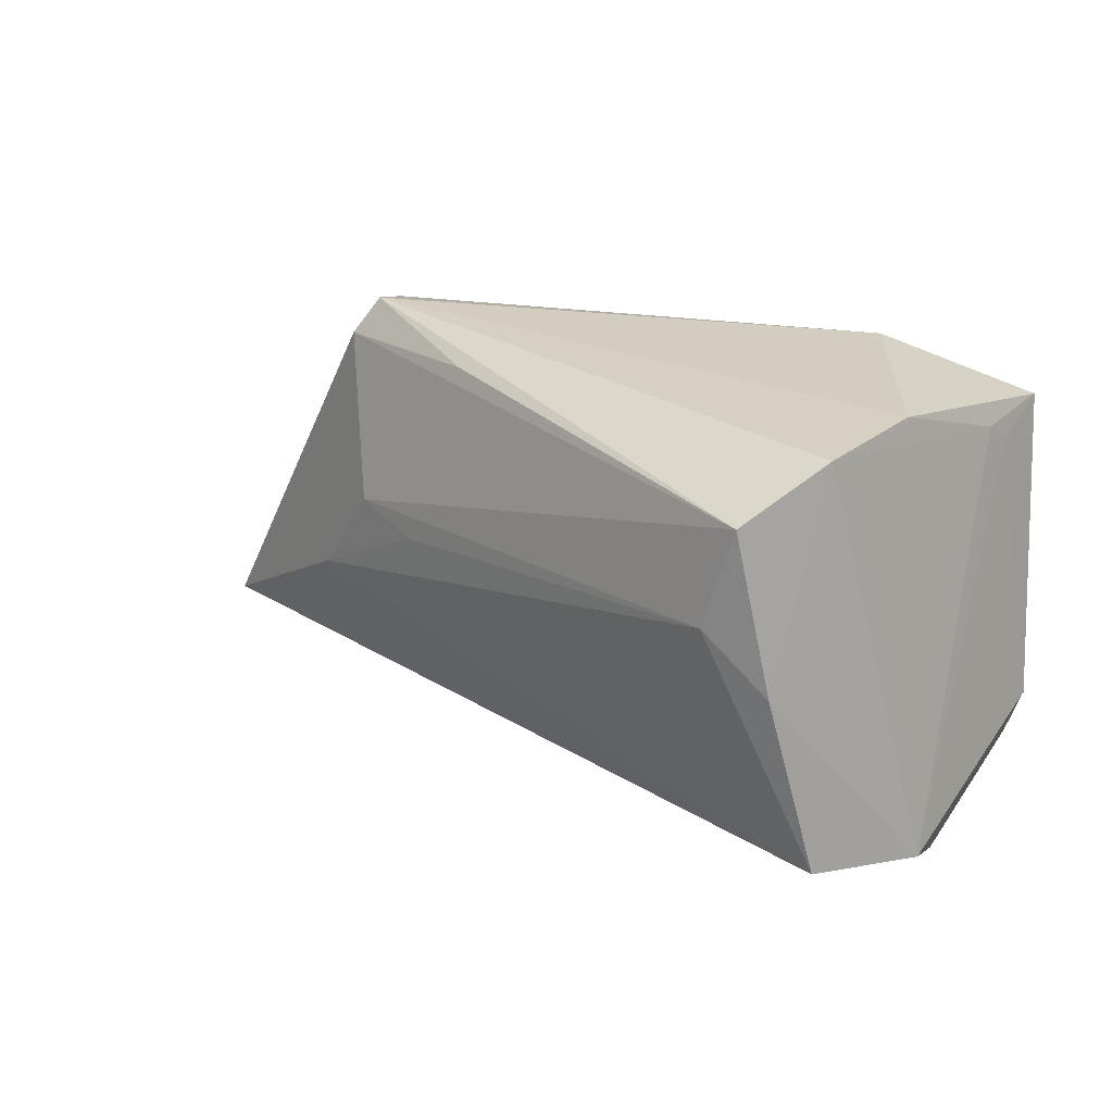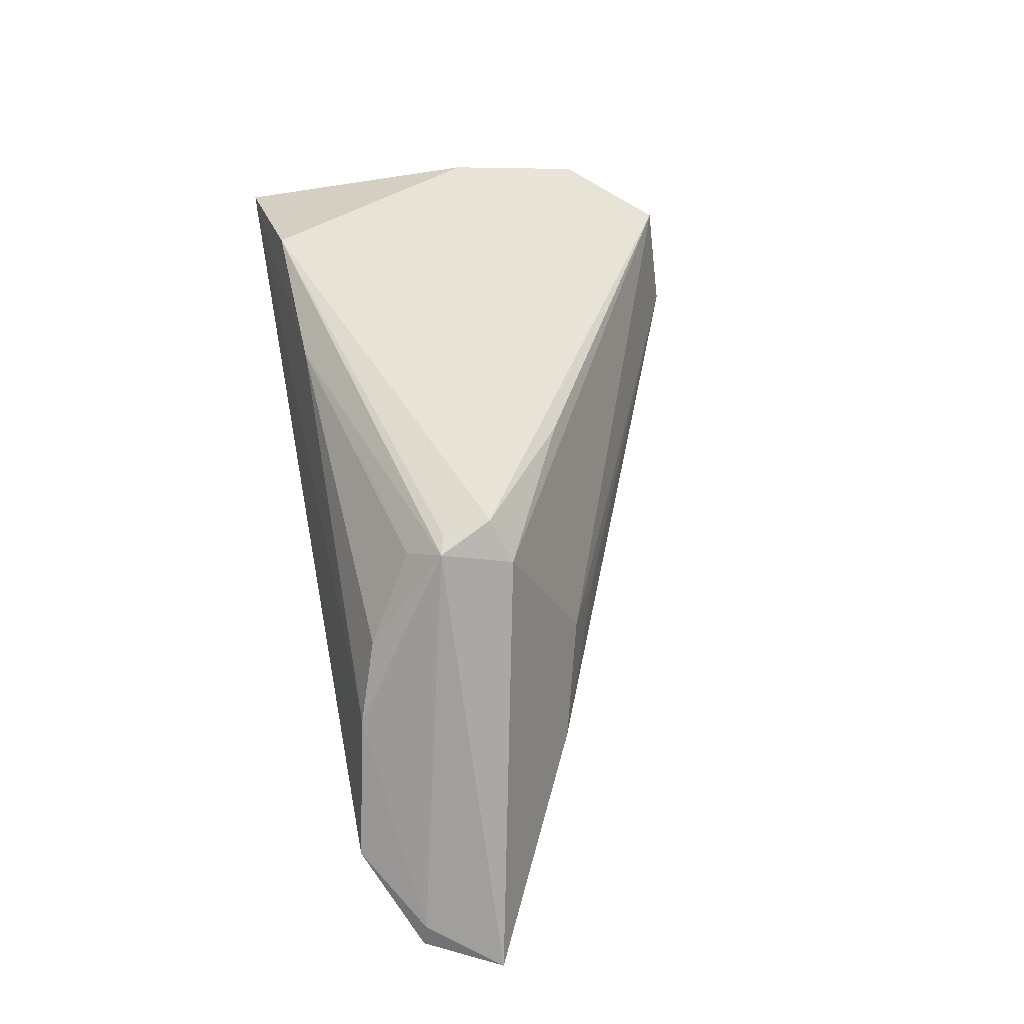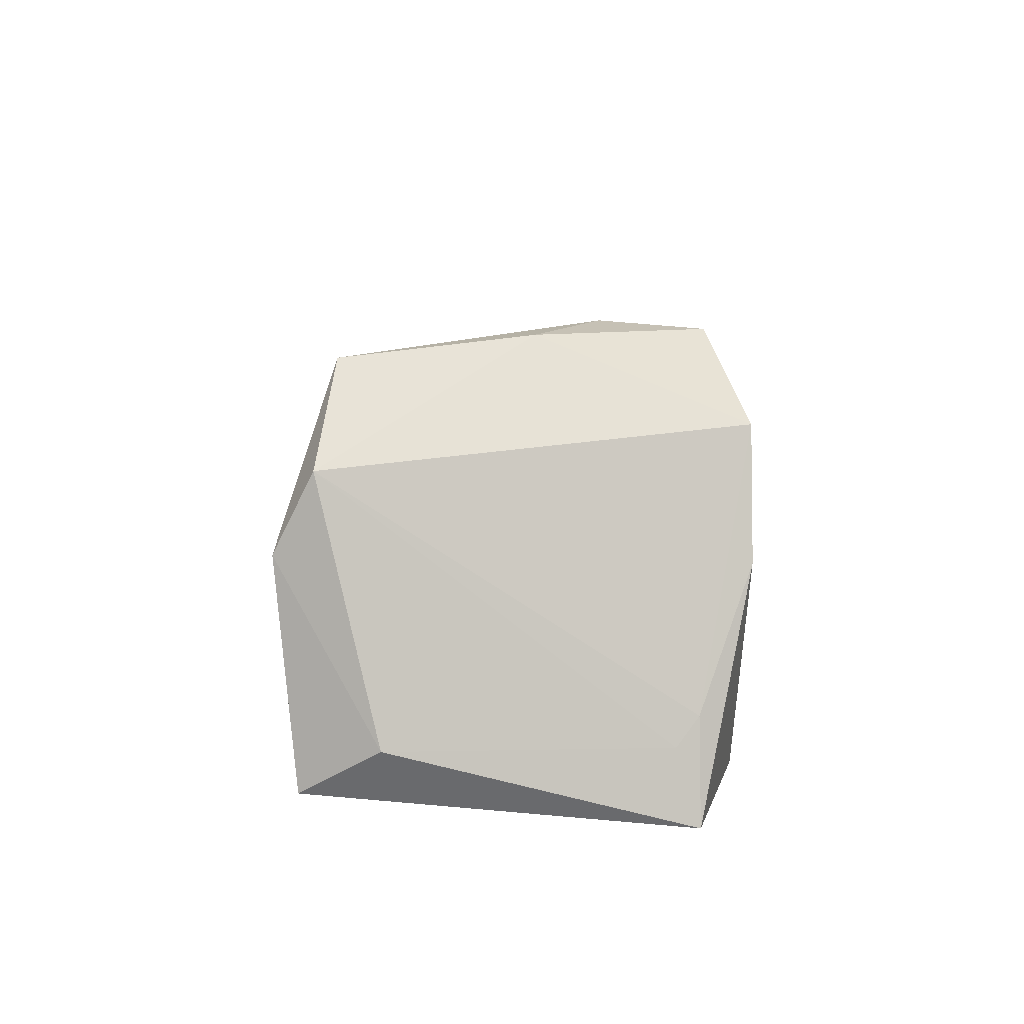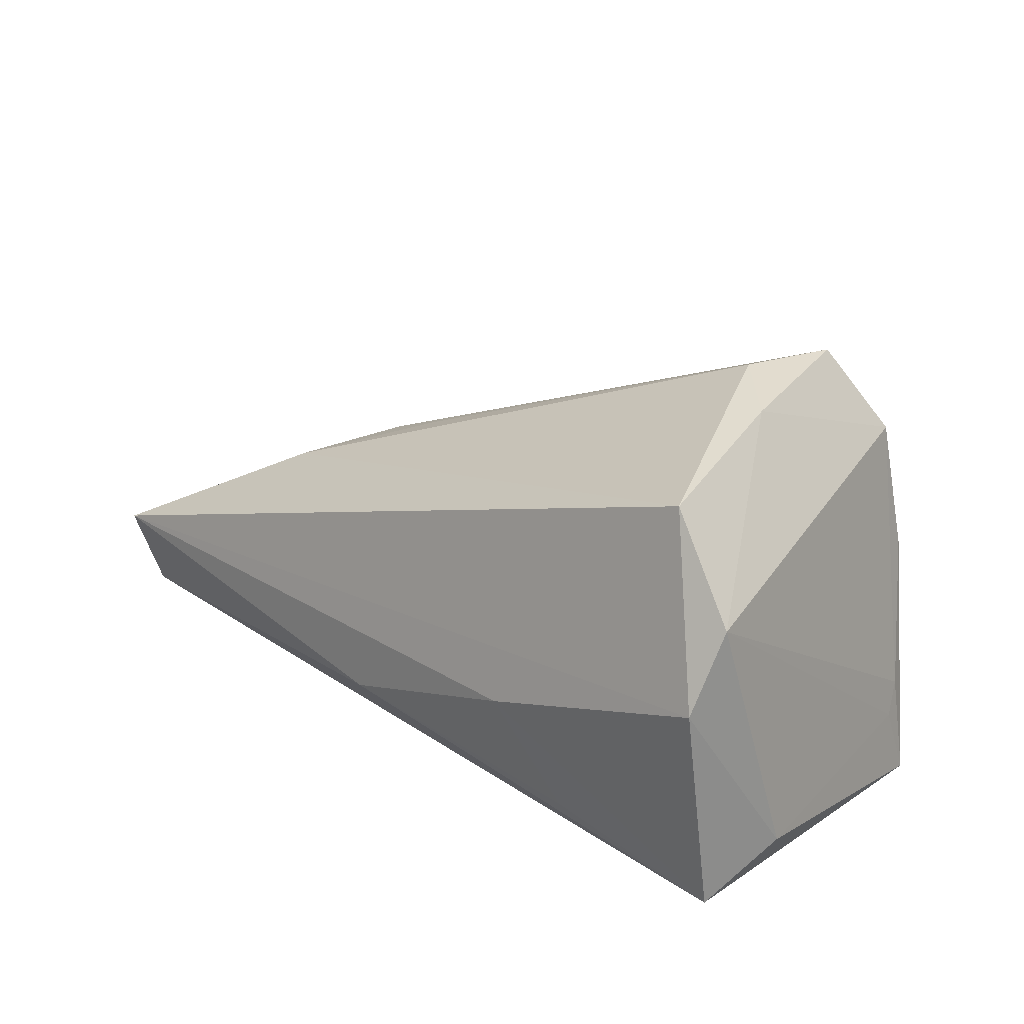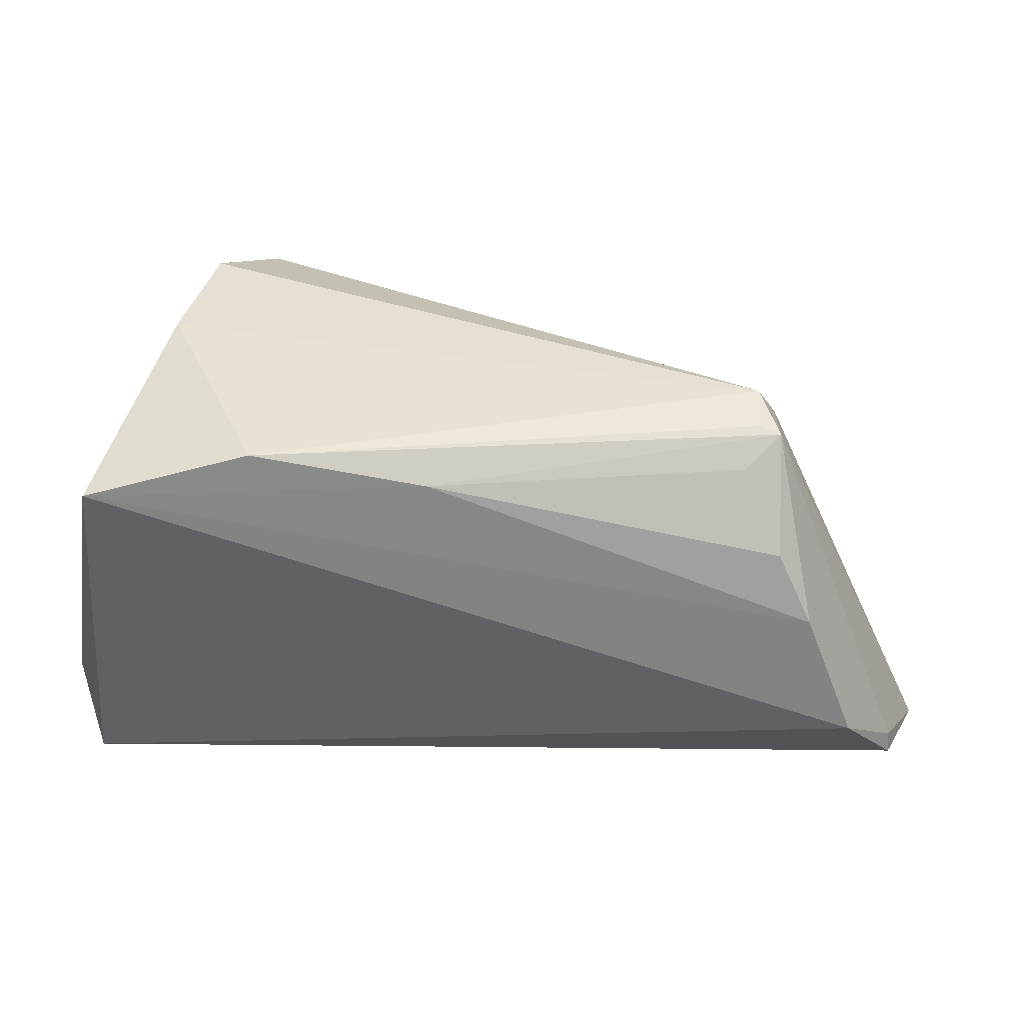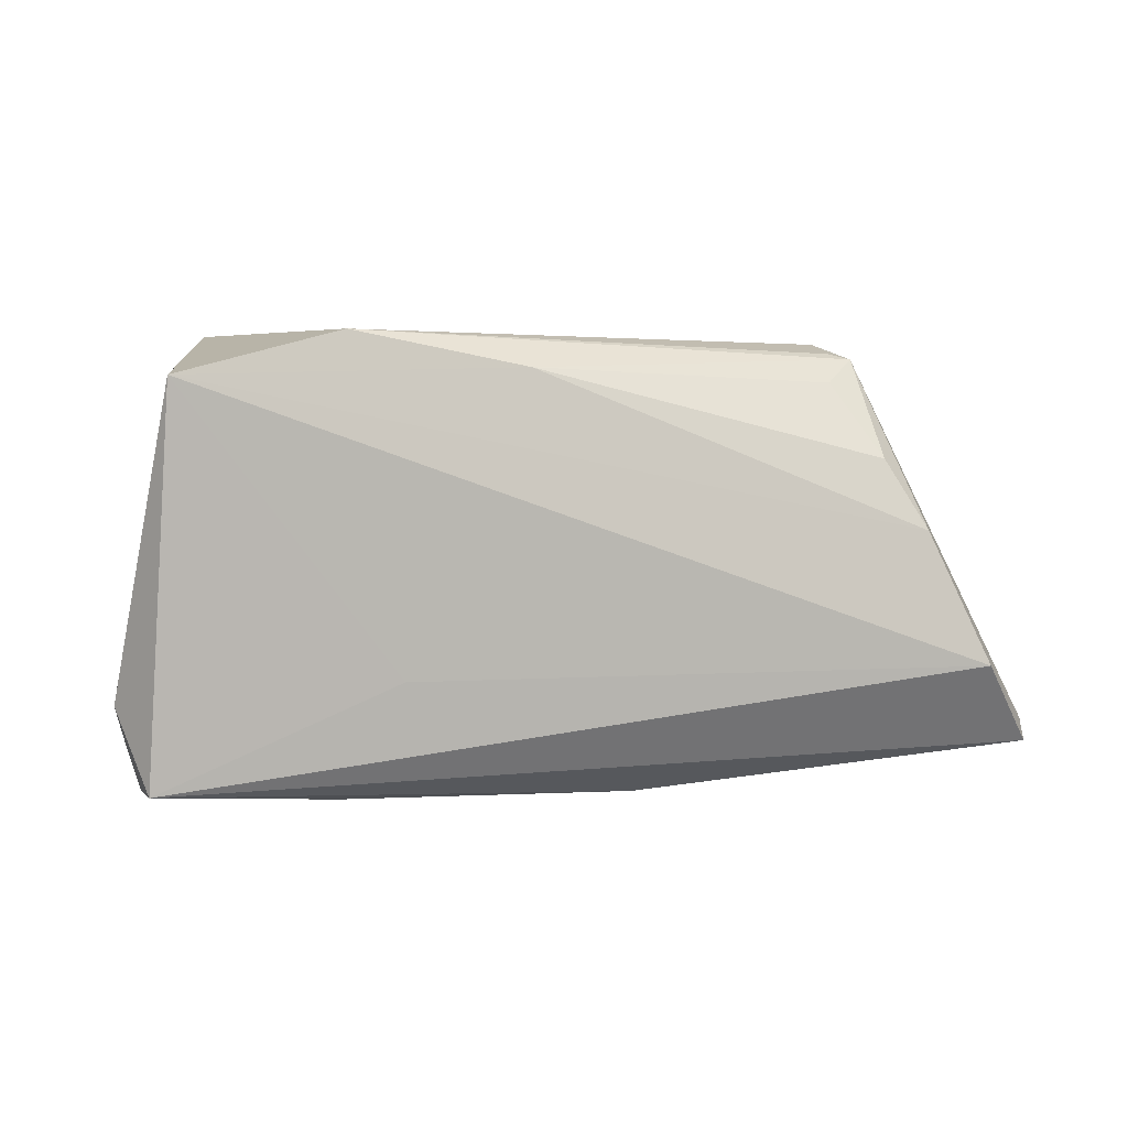
<metadata>
{"format":"obj","ext":"obj","renderer":"f3d","projection":"perspective","resolution":1024,"background":"white","views":[{"elev":26.1,"azim":-154.3,"up":"+Z"},{"elev":43.0,"azim":78.5,"up":"+Z"},{"elev":9.0,"azim":-90.3,"up":"+Y"},{"elev":28.2,"azim":-137.0,"up":"+Y"},{"elev":-52.6,"azim":-3.0,"up":"+Y"},{"elev":1.6,"azim":-16.8,"up":"+Z"}]}
</metadata>
<code>
v -0.02848 0.03437 0.002387
v -0.03081 0.02379 0.02833
v 0.04552 -0.0003174 0.02363
v 0.04726 0.006677 -0.008241
v -0.02029 0.03562 0.01045
v 0.01503 -0.01135 -0.02768
v 0.0457 -0.01819 0.01322
v 0.0451 -0.009105 0.02604
v 0.06618 -0.01629 -0.02253
v 0.02409 0.009542 0.02549
v -0.04148 -0.01327 0.01885
v -0.04027 -0.009734 0.02166
v 0.07091 -0.00672 -0.02355
v -0.02219 -0.02063 0.02748
v 0.03901 0.009563 0.004021
v -0.04753 -0.01199 -0.01548
v -0.04423 -0.01791 -0.02537
v -0.04347 0.01988 -0.0231
v -0.04251 -0.0228 0.02179
v 0.04234 -0.008374 0.02674
v -0.01539 -0.02036 -0.01284
v 0.0297 0.01398 0.001955
v 0.05054 -0.02069 0.004333
v -0.04245 0.009979 -0.02807
v -0.03459 0.00756 0.02833
v -0.0002183 -0.02017 0.02356
v 0.0658 -0.01584 -0.01966
v -0.0118 -0.001327 -0.0287
v 0.04063 -0.01269 0.02282
v -0.0341 0.03205 -0.02094
v 0.05803 -0.0228 -0.01237
v -0.02385 0.03478 0.02314
v -0.0216 -0.01353 -0.02698
v 0.04257 -0.002583 0.02833
f 12 2 18
f 16 17 19
f 18 2 1
f 3 8 13
f 11 12 18
f 19 12 11
f 18 16 11
f 11 16 19
f 6 28 13
f 24 28 17
f 24 16 18
f 17 16 24
f 13 28 24
f 19 17 21
f 21 31 19
f 17 31 21
f 32 1 2
f 5 1 32
f 18 1 30
f 13 24 30
f 30 24 18
f 30 1 5
f 8 3 34
f 34 32 2
f 15 3 13
f 5 32 15
f 15 32 3
f 17 28 33
f 33 6 17
f 28 6 33
f 9 31 17
f 17 6 9
f 9 6 13
f 25 34 2
f 14 34 25
f 19 14 25
f 2 12 25
f 25 12 19
f 20 14 8
f 8 34 20
f 20 34 14
f 3 32 10
f 10 34 3
f 32 34 10
f 29 7 8
f 19 31 23
f 8 7 23
f 4 15 13
f 13 30 4
f 4 30 5
f 31 9 27
f 8 23 27
f 27 23 31
f 13 8 27
f 27 9 13
f 26 23 7
f 7 29 26
f 26 14 19
f 19 23 26
f 8 14 26
f 26 29 8
f 5 15 22
f 22 4 5
f 15 4 22

</code>
